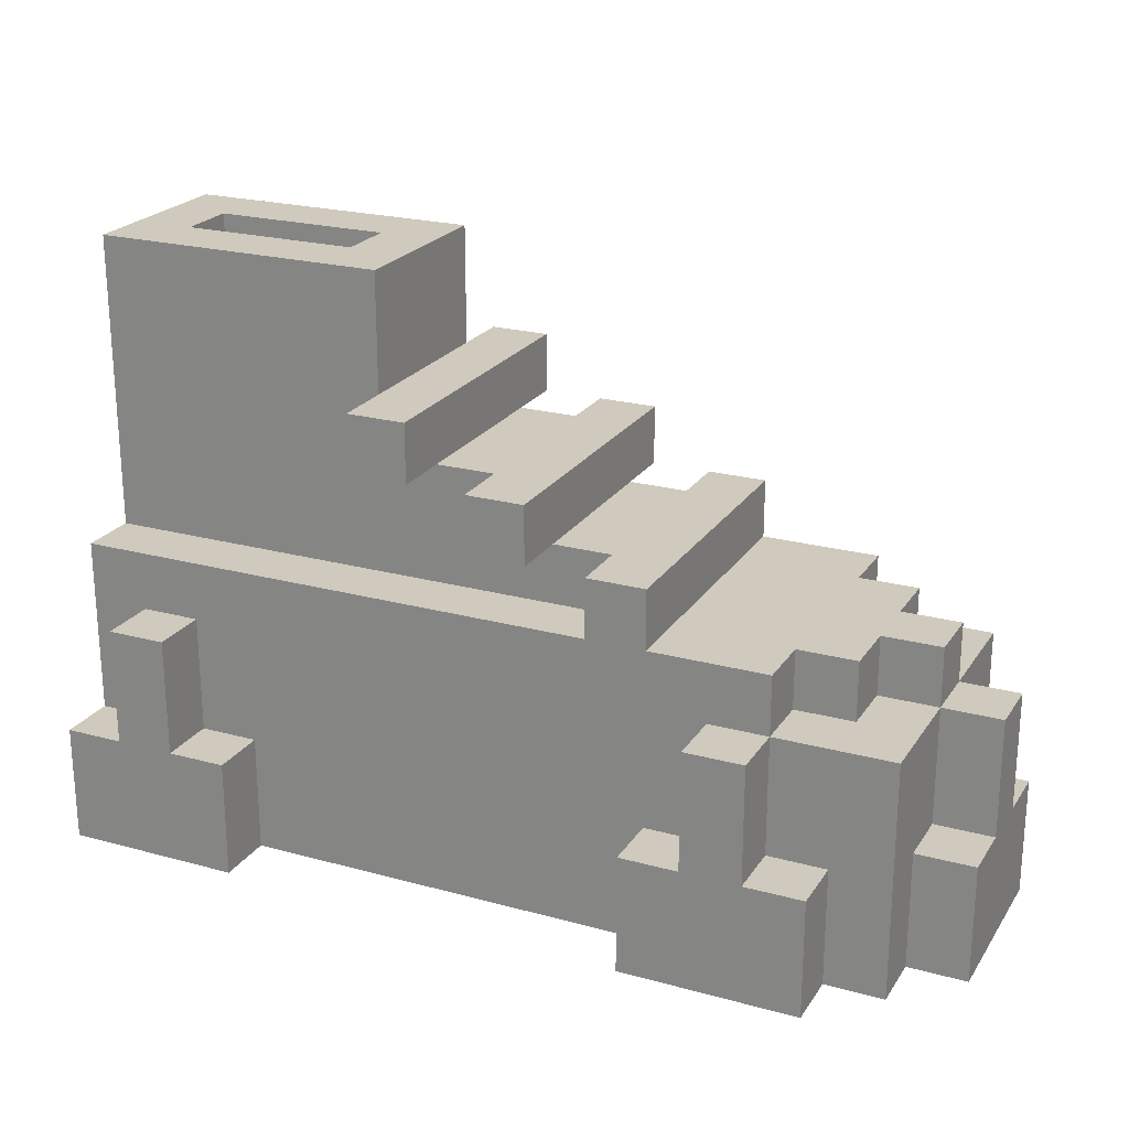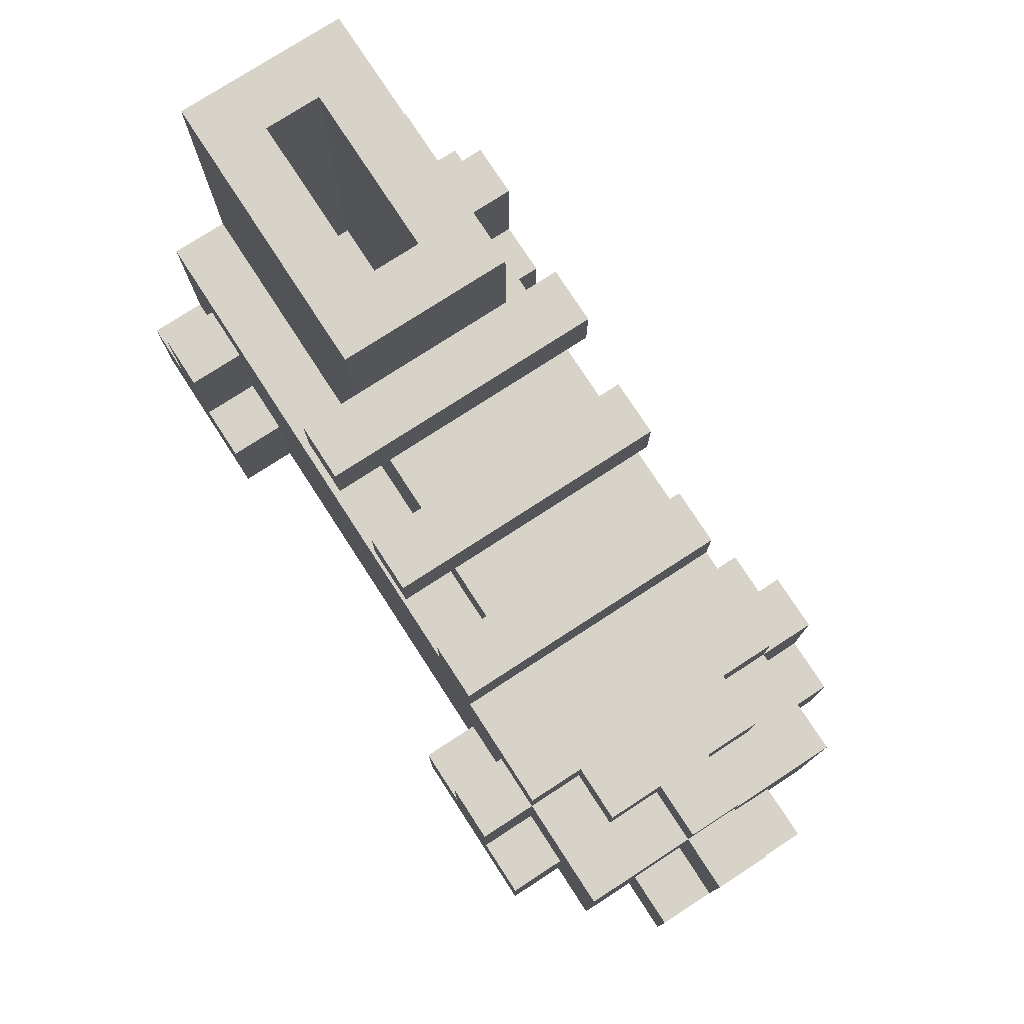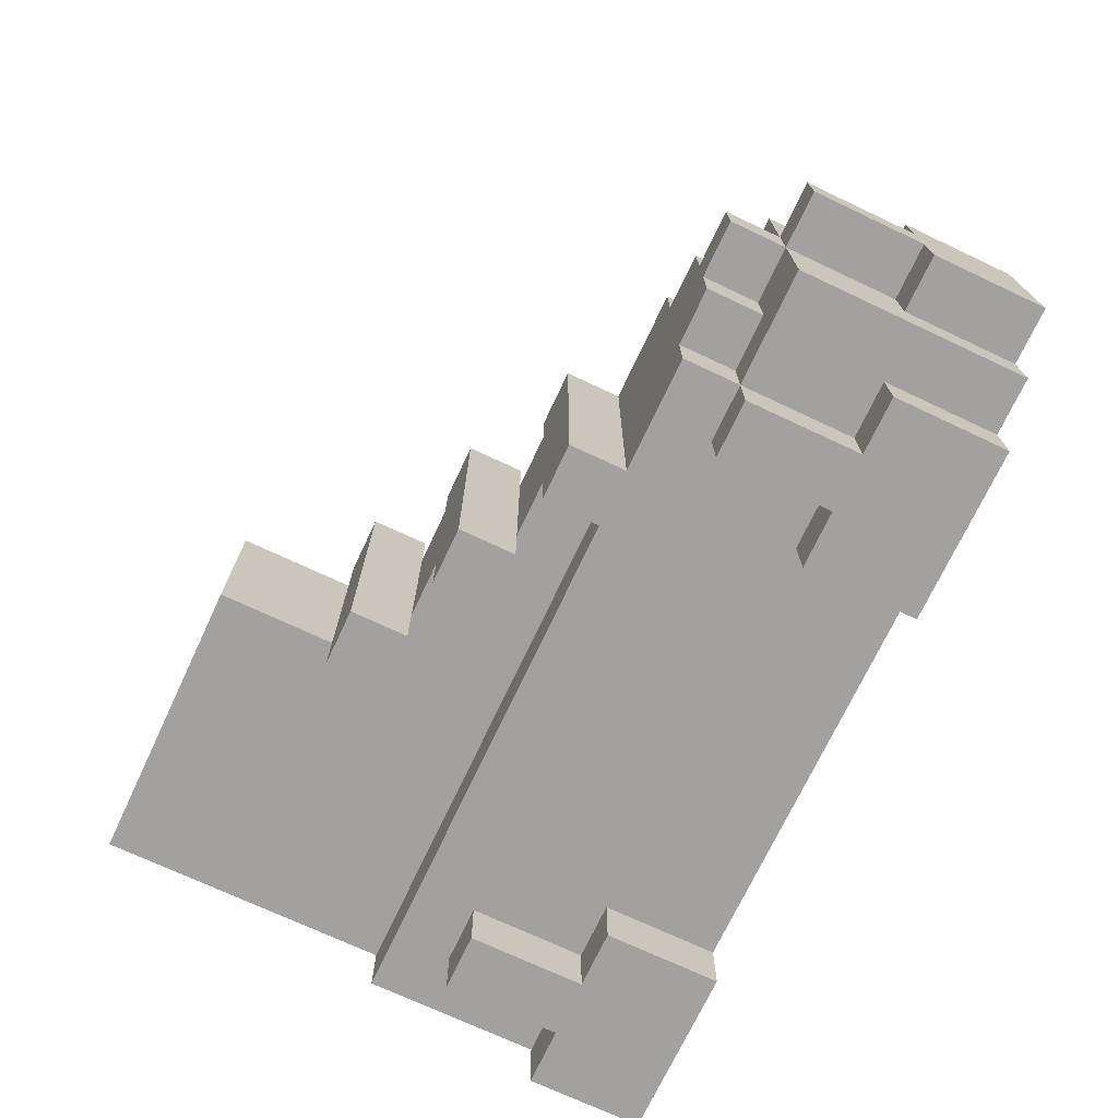
<metadata>
{"format":"obj","ext":"obj","renderer":"f3d","projection":"perspective","resolution":1024,"background":"white","views":[{"elev":22.8,"azim":-155.0,"up":"+Y"},{"elev":76.8,"azim":-123.0,"up":"+Y"},{"elev":-72.2,"azim":-115.2,"up":"+Z"}]}
</metadata>
<code>
o
v -0.8 0 -0.3
v -0.8 0 -0.6
v -0.8 0.1 -0.3
v -0.8 0.1 -0.6
v -0.8 0.2 -0.3
v -0.8 0.2 -0.4
v -0.8 0.2 -0.5
v -0.8 0.2 -0.6
v -0.8 0.4 -0.4
v -0.8 0.4 -0.5
v -0.7 0 -0.2
v -0.7 0 -0.3
v -0.7 0 -0.6
v -0.7 0 -0.7
v -0.7 0.1 -0.2
v -0.7 0.1 -0.3
v -0.7 0.1 -0.6
v -0.7 0.1 -0.7
v -0.7 0.2 -0.3
v -0.7 0.2 -0.4
v -0.7 0.2 -0.5
v -0.7 0.2 -0.6
v -0.7 0.4 -0.2
v -0.7 0.4 -0.4
v -0.7 0.4 -0.5
v -0.7 0.4 -0.7
v -0.7 0.5 -0.4
v -0.7 0.5 -0.5
v -0.6 0 -0.1
v -0.6 0 -0.2
v -0.6 0 -0.7
v -0.6 0 -0.8
v -0.6 0.1 -0.1
v -0.6 0.1 -0.2
v -0.6 0.1 -0.7
v -0.6 0.1 -0.8
v -0.6 0.2 -0.1
v -0.6 0.2 -0.2
v -0.6 0.2 -0.7
v -0.6 0.2 -0.8
v -0.6 0.4 -0.3
v -0.6 0.4 -0.4
v -0.6 0.4 -0.5
v -0.6 0.4 -0.6
v -0.6 0.5 -0.3
v -0.6 0.5 -0.4
v -0.6 0.5 -0.5
v -0.6 0.5 -0.6
v -0.5 0.2 -0.1
v -0.5 0.2 -0.2
v -0.5 0.2 -0.7
v -0.5 0.2 -0.8
v -0.5 0.4 -0.1
v -0.5 0.4 -0.2
v -0.5 0.4 -0.3
v -0.5 0.4 -0.6
v -0.5 0.4 -0.7
v -0.5 0.4 -0.8
v -0.5 0.5 -0.2
v -0.5 0.5 -0.3
v -0.5 0.5 -0.6
v -0.5 0.5 -0.7
v -0.3 0.5 -0.2
v -0.3 0.5 -0.3
v -0.3 0.5 -0.6
v -0.3 0.5 -0.7
v -0.3 0.6 -0.2
v -0.3 0.6 -0.3
v -0.3 0.6 -0.6
v -0.3 0.6 -0.7
v -0.1 0.6 -0.2
v -0.1 0.6 -0.3
v -0.1 0.6 -0.6
v -0.1 0.6 -0.7
v -0.1 0.7 -0.2
v -0.1 0.7 -0.3
v -0.1 0.7 -0.6
v -0.1 0.7 -0.7
v 0.1 0.7 -0.2
v 0.1 0.7 -0.3
v 0.1 0.7 -0.6
v 0.1 0.7 -0.7
v 0.1 0.8 -0.2
v 0.1 0.8 -0.3
v 0.1 0.8 -0.6
v 0.1 0.8 -0.7
v 0.2 0.8 -0.3
v 0.2 0.8 -0.6
v 0.2 1 -0.3
v 0.2 1 -0.6
v 0.4 0 -0.1
v 0.4 0 -0.2
v 0.4 0 -0.7
v 0.4 0 -0.8
v 0.4 0.1 -0.1
v 0.4 0.1 -0.2
v 0.4 0.1 -0.7
v 0.4 0.1 -0.8
v 0.4 0.2 -0.1
v 0.4 0.2 -0.2
v 0.4 0.2 -0.7
v 0.4 0.2 -0.8
v 0.5 0.2 -0.1
v 0.5 0.2 -0.2
v 0.5 0.2 -0.7
v 0.5 0.2 -0.8
v 0.5 0.4 -0.1
v 0.5 0.4 -0.2
v 0.5 0.4 -0.7
v 0.5 0.4 -0.8
v 0.6 0.4 -0.4
v 0.6 0.4 -0.5
v 0.6 1 -0.4
v 0.6 1 -0.5
v -0.4 0.2 -0.1
v -0.4 0.2 -0.2
v -0.4 0.2 -0.7
v -0.4 0.2 -0.8
v -0.4 0.4 -0.1
v -0.4 0.4 -0.2
v -0.4 0.4 -0.7
v -0.4 0.4 -0.8
v -0.3 0 -0.1
v -0.3 0 -0.2
v -0.3 0 -0.7
v -0.3 0 -0.8
v -0.3 0.1 -0.1
v -0.3 0.1 -0.2
v -0.3 0.1 -0.7
v -0.3 0.1 -0.8
v -0.3 0.2 -0.1
v -0.3 0.2 -0.2
v -0.3 0.2 -0.7
v -0.3 0.2 -0.8
v -0.2 0.5 -0.2
v -0.2 0.5 -0.3
v -0.2 0.5 -0.6
v -0.2 0.5 -0.7
v -0.2 0.6 -0.2
v -0.2 0.6 -0.3
v -0.2 0.6 -0.6
v -0.2 0.6 -0.7
v 0 0.6 -0.2
v 0 0.6 -0.3
v 0 0.6 -0.6
v 0 0.6 -0.7
v 0 0.7 -0.2
v 0 0.7 -0.3
v 0 0.7 -0.6
v 0 0.7 -0.7
v 0.2 0.7 -0.2
v 0.2 0.7 -0.3
v 0.2 0.7 -0.6
v 0.2 0.7 -0.7
v 0.2 0.8 -0.2
v 0.2 0.8 -0.3
v 0.2 0.8 -0.6
v 0.2 0.8 -0.7
v 0.3 0.4 -0.4
v 0.3 0.4 -0.5
v 0.3 1 -0.4
v 0.3 1 -0.5
v 0.6 0.2 -0.1
v 0.6 0.2 -0.2
v 0.6 0.2 -0.7
v 0.6 0.2 -0.8
v 0.6 0.4 -0.1
v 0.6 0.4 -0.2
v 0.6 0.4 -0.7
v 0.6 0.4 -0.8
v 0.7 0 -0.1
v 0.7 0 -0.8
v 0.7 0.1 -0.1
v 0.7 0.1 -0.8
v 0.7 0.2 -0.1
v 0.7 0.2 -0.2
v 0.7 0.2 -0.7
v 0.7 0.2 -0.8
v 0.7 0.5 -0.2
v 0.7 0.5 -0.3
v 0.7 0.5 -0.6
v 0.7 0.5 -0.7
v 0.7 1 -0.3
v 0.7 1 -0.6
v -0.6 0 -0.1
v -0.6 0.1 -0.1
v -0.6 0.2 -0.1
v -0.5 0.2 -0.1
v -0.5 0.4 -0.1
v -0.4 0.2 -0.1
v -0.4 0.4 -0.1
v -0.3 0 -0.1
v -0.3 0.1 -0.1
v -0.3 0.2 -0.1
v 0.4 0 -0.1
v 0.4 0.1 -0.1
v 0.4 0.2 -0.1
v 0.5 0.2 -0.1
v 0.5 0.4 -0.1
v 0.6 0.2 -0.1
v 0.6 0.4 -0.1
v 0.7 0 -0.1
v 0.7 0.1 -0.1
v 0.7 0.2 -0.1
v -0.7 0 -0.2
v -0.7 0.1 -0.2
v -0.7 0.4 -0.2
v -0.6 0 -0.2
v -0.6 0.1 -0.2
v -0.6 0.2 -0.2
v -0.5 0.2 -0.2
v -0.5 0.4 -0.2
v -0.5 0.5 -0.2
v -0.4 0.2 -0.2
v -0.4 0.4 -0.2
v -0.3 0 -0.2
v -0.3 0.1 -0.2
v -0.3 0.2 -0.2
v -0.3 0.5 -0.2
v -0.3 0.6 -0.2
v -0.2 0.5 -0.2
v -0.2 0.6 -0.2
v -0.1 0.6 -0.2
v -0.1 0.7 -0.2
v 0 0.6 -0.2
v 0 0.7 -0.2
v 0.1 0.7 -0.2
v 0.1 0.8 -0.2
v 0.2 0.7 -0.2
v 0.2 0.8 -0.2
v 0.4 0 -0.2
v 0.4 0.1 -0.2
v 0.4 0.2 -0.2
v 0.5 0.2 -0.2
v 0.5 0.4 -0.2
v 0.6 0.2 -0.2
v 0.6 0.4 -0.2
v 0.7 0.2 -0.2
v 0.7 0.5 -0.2
v -0.8 0 -0.3
v -0.8 0.1 -0.3
v -0.8 0.2 -0.3
v -0.7 0 -0.3
v -0.7 0.1 -0.3
v -0.7 0.2 -0.3
v -0.6 0.4 -0.3
v -0.6 0.5 -0.3
v -0.5 0.4 -0.3
v -0.5 0.5 -0.3
v -0.2 0.5 -0.3
v -0.2 0.6 -0.3
v -0.1 0.6 -0.3
v 0 0.6 -0.3
v 0 0.7 -0.3
v 0.1 0.7 -0.3
v 0.2 0.7 -0.3
v 0.2 0.8 -0.3
v 0.2 1 -0.3
v 0.7 0.5 -0.3
v 0.7 1 -0.3
v -0.8 0.2 -0.4
v -0.8 0.4 -0.4
v -0.7 0.2 -0.4
v -0.7 0.4 -0.4
v -0.7 0.5 -0.4
v -0.6 0.4 -0.4
v -0.6 0.5 -0.4
v 0.3 0.4 -0.5
v 0.3 1 -0.5
v 0.6 0.4 -0.5
v 0.6 1 -0.5
v 0.3 0.4 -0.4
v 0.3 1 -0.4
v 0.6 0.4 -0.4
v 0.6 1 -0.4
v -0.8 0.2 -0.5
v -0.8 0.4 -0.5
v -0.7 0.2 -0.5
v -0.7 0.4 -0.5
v -0.7 0.5 -0.5
v -0.6 0.4 -0.5
v -0.6 0.5 -0.5
v -0.8 0 -0.6
v -0.8 0.1 -0.6
v -0.8 0.2 -0.6
v -0.7 0 -0.6
v -0.7 0.1 -0.6
v -0.7 0.2 -0.6
v -0.6 0.4 -0.6
v -0.6 0.5 -0.6
v -0.5 0.4 -0.6
v -0.5 0.5 -0.6
v -0.2 0.5 -0.6
v -0.2 0.6 -0.6
v -0.1 0.6 -0.6
v 0 0.6 -0.6
v 0 0.7 -0.6
v 0.1 0.7 -0.6
v 0.2 0.7 -0.6
v 0.2 0.8 -0.6
v 0.2 1 -0.6
v 0.7 0.5 -0.6
v 0.7 1 -0.6
v -0.7 0 -0.7
v -0.7 0.1 -0.7
v -0.7 0.4 -0.7
v -0.6 0 -0.7
v -0.6 0.1 -0.7
v -0.6 0.2 -0.7
v -0.5 0.2 -0.7
v -0.5 0.4 -0.7
v -0.5 0.5 -0.7
v -0.4 0.2 -0.7
v -0.4 0.4 -0.7
v -0.3 0 -0.7
v -0.3 0.1 -0.7
v -0.3 0.2 -0.7
v -0.3 0.5 -0.7
v -0.3 0.6 -0.7
v -0.2 0.5 -0.7
v -0.2 0.6 -0.7
v -0.1 0.6 -0.7
v -0.1 0.7 -0.7
v 0 0.6 -0.7
v 0 0.7 -0.7
v 0.1 0.7 -0.7
v 0.1 0.8 -0.7
v 0.2 0.7 -0.7
v 0.2 0.8 -0.7
v 0.4 0 -0.7
v 0.4 0.1 -0.7
v 0.4 0.2 -0.7
v 0.5 0.2 -0.7
v 0.5 0.4 -0.7
v 0.6 0.2 -0.7
v 0.6 0.4 -0.7
v 0.7 0.2 -0.7
v 0.7 0.5 -0.7
v -0.6 0 -0.8
v -0.6 0.1 -0.8
v -0.6 0.2 -0.8
v -0.5 0.2 -0.8
v -0.5 0.4 -0.8
v -0.4 0.2 -0.8
v -0.4 0.4 -0.8
v -0.3 0 -0.8
v -0.3 0.1 -0.8
v -0.3 0.2 -0.8
v 0.4 0 -0.8
v 0.4 0.1 -0.8
v 0.4 0.2 -0.8
v 0.5 0.2 -0.8
v 0.5 0.4 -0.8
v 0.6 0.2 -0.8
v 0.6 0.4 -0.8
v 0.7 0 -0.8
v 0.7 0.1 -0.8
v 0.7 0.2 -0.8
v -0.6 0 -0.1
v -0.3 0 -0.1
v 0.4 0 -0.1
v 0.7 0 -0.1
v -0.7 0 -0.2
v -0.6 0 -0.2
v -0.3 0 -0.2
v 0.4 0 -0.2
v -0.8 0 -0.3
v -0.7 0 -0.3
v -0.8 0 -0.6
v -0.7 0 -0.6
v -0.7 0 -0.7
v -0.6 0 -0.7
v -0.3 0 -0.7
v 0.4 0 -0.7
v -0.6 0 -0.8
v -0.3 0 -0.8
v 0.4 0 -0.8
v 0.7 0 -0.8
v -0.1 0.6 -0.2
v 0 0.6 -0.2
v -0.1 0.6 -0.3
v 0 0.6 -0.3
v -0.1 0.6 -0.6
v 0 0.6 -0.6
v -0.1 0.6 -0.7
v 0 0.6 -0.7
v 0.1 0.7 -0.2
v 0.2 0.7 -0.2
v 0.1 0.7 -0.3
v 0.2 0.7 -0.3
v 0.1 0.7 -0.6
v 0.2 0.7 -0.6
v 0.1 0.7 -0.7
v 0.2 0.7 -0.7
v -0.6 0.2 -0.1
v -0.5 0.2 -0.1
v -0.4 0.2 -0.1
v -0.3 0.2 -0.1
v 0.4 0.2 -0.1
v 0.5 0.2 -0.1
v 0.6 0.2 -0.1
v 0.7 0.2 -0.1
v -0.6 0.2 -0.2
v -0.5 0.2 -0.2
v -0.4 0.2 -0.2
v -0.3 0.2 -0.2
v 0.4 0.2 -0.2
v 0.5 0.2 -0.2
v 0.6 0.2 -0.2
v 0.7 0.2 -0.2
v -0.8 0.2 -0.3
v -0.7 0.2 -0.3
v -0.8 0.2 -0.4
v -0.7 0.2 -0.4
v -0.8 0.2 -0.5
v -0.7 0.2 -0.5
v -0.8 0.2 -0.6
v -0.7 0.2 -0.6
v -0.6 0.2 -0.7
v -0.5 0.2 -0.7
v -0.4 0.2 -0.7
v -0.3 0.2 -0.7
v 0.4 0.2 -0.7
v 0.5 0.2 -0.7
v 0.6 0.2 -0.7
v 0.7 0.2 -0.7
v -0.6 0.2 -0.8
v -0.5 0.2 -0.8
v -0.4 0.2 -0.8
v -0.3 0.2 -0.8
v 0.4 0.2 -0.8
v 0.5 0.2 -0.8
v 0.6 0.2 -0.8
v 0.7 0.2 -0.8
v -0.5 0.4 -0.1
v -0.4 0.4 -0.1
v 0.5 0.4 -0.1
v 0.6 0.4 -0.1
v -0.7 0.4 -0.2
v -0.5 0.4 -0.2
v -0.4 0.4 -0.2
v 0.5 0.4 -0.2
v 0.6 0.4 -0.2
v -0.6 0.4 -0.3
v -0.5 0.4 -0.3
v -0.8 0.4 -0.4
v -0.7 0.4 -0.4
v -0.6 0.4 -0.4
v 0.3 0.4 -0.4
v 0.6 0.4 -0.4
v -0.8 0.4 -0.5
v -0.7 0.4 -0.5
v -0.6 0.4 -0.5
v 0.3 0.4 -0.5
v 0.6 0.4 -0.5
v -0.6 0.4 -0.6
v -0.5 0.4 -0.6
v -0.7 0.4 -0.7
v -0.5 0.4 -0.7
v -0.4 0.4 -0.7
v 0.5 0.4 -0.7
v 0.6 0.4 -0.7
v -0.5 0.4 -0.8
v -0.4 0.4 -0.8
v 0.5 0.4 -0.8
v 0.6 0.4 -0.8
v -0.5 0.5 -0.2
v -0.3 0.5 -0.2
v -0.2 0.5 -0.2
v 0.7 0.5 -0.2
v -0.6 0.5 -0.3
v -0.5 0.5 -0.3
v -0.3 0.5 -0.3
v -0.2 0.5 -0.3
v 0.7 0.5 -0.3
v -0.7 0.5 -0.4
v -0.6 0.5 -0.4
v -0.7 0.5 -0.5
v -0.6 0.5 -0.5
v -0.6 0.5 -0.6
v -0.5 0.5 -0.6
v -0.3 0.5 -0.6
v -0.2 0.5 -0.6
v 0.7 0.5 -0.6
v -0.5 0.5 -0.7
v -0.3 0.5 -0.7
v -0.2 0.5 -0.7
v 0.7 0.5 -0.7
v -0.3 0.6 -0.2
v -0.2 0.6 -0.2
v -0.3 0.6 -0.3
v -0.2 0.6 -0.3
v -0.1 0.6 -0.3
v -0.3 0.6 -0.6
v -0.2 0.6 -0.6
v -0.1 0.6 -0.6
v -0.3 0.6 -0.7
v -0.2 0.6 -0.7
v -0.1 0.7 -0.2
v 0 0.7 -0.2
v -0.1 0.7 -0.3
v 0 0.7 -0.3
v 0.1 0.7 -0.3
v -0.1 0.7 -0.6
v 0 0.7 -0.6
v 0.1 0.7 -0.6
v -0.1 0.7 -0.7
v 0 0.7 -0.7
v 0.1 0.8 -0.2
v 0.2 0.8 -0.2
v 0.1 0.8 -0.3
v 0.2 0.8 -0.3
v 0.1 0.8 -0.6
v 0.2 0.8 -0.6
v 0.1 0.8 -0.7
v 0.2 0.8 -0.7
v 0.2 1 -0.3
v 0.7 1 -0.3
v 0.3 1 -0.4
v 0.6 1 -0.4
v 0.3 1 -0.5
v 0.6 1 -0.5
v 0.2 1 -0.6
v 0.7 1 -0.6
f 3 2 1
f 4 2 3
f 5 4 3
f 6 4 5
f 7 4 6
f 8 4 7
f 9 7 6
f 10 7 9
f 15 12 11
f 16 12 15
f 17 14 13
f 18 14 17
f 19 16 15
f 22 18 17
f 23 20 19
f 23 19 15
f 24 20 23
f 25 22 21
f 26 18 22
f 26 22 25
f 27 25 24
f 28 25 27
f 33 30 29
f 34 30 33
f 35 32 31
f 36 32 35
f 37 34 33
f 38 34 37
f 39 36 35
f 40 36 39
f 45 42 41
f 46 42 45
f 47 44 43
f 48 44 47
f 53 50 49
f 54 50 53
f 57 52 51
f 58 52 57
f 59 55 54
f 60 55 59
f 61 57 56
f 62 57 61
f 67 64 63
f 68 65 64
f 68 64 67
f 69 66 65
f 69 65 68
f 70 66 69
f 75 72 71
f 76 73 72
f 76 72 75
f 77 74 73
f 77 73 76
f 78 74 77
f 83 80 79
f 84 81 80
f 84 80 83
f 85 82 81
f 85 81 84
f 86 82 85
f 89 88 87
f 90 88 89
f 95 92 91
f 96 92 95
f 97 94 93
f 98 94 97
f 99 96 95
f 100 96 99
f 101 98 97
f 102 98 101
f 107 104 103
f 108 104 107
f 109 106 105
f 110 106 109
f 113 112 111
f 114 112 113
f 115 116 119
f 119 116 120
f 117 118 121
f 121 118 122
f 123 124 127
f 127 124 128
f 125 126 129
f 129 126 130
f 127 128 131
f 131 128 132
f 129 130 133
f 133 130 134
f 135 136 139
f 139 136 140
f 137 138 141
f 141 138 142
f 143 144 147
f 147 144 148
f 145 146 149
f 149 146 150
f 151 152 155
f 155 152 156
f 153 154 157
f 157 154 158
f 159 160 161
f 161 160 162
f 163 164 167
f 167 164 168
f 165 166 169
f 169 166 170
f 171 172 173
f 173 172 174
f 173 174 175
f 175 174 176
f 176 174 177
f 177 174 178
f 176 177 179
f 179 177 180
f 180 177 181
f 181 177 182
f 180 181 183
f 183 181 184
f 188 187 186
f 190 188 186
f 190 189 188
f 191 189 190
f 192 186 185
f 193 190 186
f 193 186 192
f 194 190 193
f 198 197 196
f 200 198 196
f 200 199 198
f 201 199 200
f 202 196 195
f 203 200 196
f 203 196 202
f 204 200 203
f 208 206 205
f 209 207 206
f 209 206 208
f 210 207 209
f 211 207 210
f 212 207 211
f 215 213 212
f 218 215 214
f 219 213 215
f 219 215 218
f 221 218 217
f 221 220 219
f 221 219 218
f 222 220 221
f 225 224 223
f 226 224 225
f 229 228 227
f 230 228 229
f 231 217 216
f 232 221 217
f 232 217 231
f 233 221 232
f 234 221 233
f 235 221 234
f 237 221 235
f 238 237 236
f 239 221 237
f 239 237 238
f 243 241 240
f 244 242 241
f 244 241 243
f 245 242 244
f 248 247 246
f 249 247 248
f 252 251 250
f 253 252 250
f 255 254 253
f 256 255 253
f 259 253 250
f 259 258 257
f 259 257 256
f 259 256 253
f 260 258 259
f 263 262 261
f 264 262 263
f 266 265 264
f 267 265 266
f 270 269 268
f 271 269 270
f 272 273 274
f 274 273 275
f 276 277 278
f 278 277 279
f 279 280 281
f 281 280 282
f 283 284 286
f 284 285 287
f 286 284 287
f 287 285 288
f 289 290 291
f 291 290 292
f 293 294 295
f 293 295 296
f 296 297 298
f 296 298 299
f 293 296 302
f 300 301 302
f 299 300 302
f 296 299 302
f 302 301 303
f 304 305 307
f 305 306 308
f 307 305 308
f 308 306 309
f 309 306 310
f 310 306 311
f 311 312 314
f 313 314 317
f 314 312 318
f 317 314 318
f 316 317 320
f 318 319 320
f 317 318 320
f 320 319 321
f 322 323 324
f 324 323 325
f 326 327 328
f 328 327 329
f 315 316 330
f 316 320 331
f 330 316 331
f 331 320 332
f 332 320 333
f 333 320 334
f 334 320 336
f 335 336 337
f 336 320 338
f 337 336 338
f 340 341 342
f 340 342 344
f 342 343 344
f 344 343 345
f 339 340 346
f 340 344 347
f 346 340 347
f 347 344 348
f 350 351 352
f 350 352 354
f 352 353 354
f 354 353 355
f 349 350 356
f 350 354 357
f 356 350 357
f 357 354 358
f 364 360 359
f 365 360 364
f 366 362 361
f 368 365 364
f 368 366 365
f 368 364 363
f 369 368 367
f 370 366 368
f 370 368 369
f 371 366 370
f 372 366 371
f 373 366 372
f 374 362 366
f 374 366 373
f 375 373 372
f 376 373 375
f 377 362 374
f 378 362 377
f 381 380 379
f 382 380 381
f 385 384 383
f 386 384 385
f 389 388 387
f 390 388 389
f 393 392 391
f 394 392 393
f 395 396 403
f 403 396 404
f 397 398 405
f 405 398 406
f 399 400 407
f 407 400 408
f 401 402 409
f 409 402 410
f 411 412 413
f 413 412 414
f 415 416 417
f 417 416 418
f 419 420 427
f 427 420 428
f 421 422 429
f 429 422 430
f 423 424 431
f 431 424 432
f 425 426 433
f 433 426 434
f 435 436 440
f 440 436 441
f 437 438 442
f 442 438 443
f 439 440 444
f 444 440 445
f 439 444 447
f 447 444 448
f 446 447 451
f 451 447 452
f 449 450 454
f 454 450 455
f 452 453 456
f 452 456 458
f 456 457 458
f 458 457 459
f 459 460 463
f 463 460 464
f 461 462 465
f 465 462 466
f 467 468 472
f 472 468 473
f 469 470 474
f 474 470 475
f 472 473 477
f 471 472 477
f 476 477 478
f 477 473 479
f 478 477 479
f 479 473 480
f 480 473 481
f 481 473 482
f 481 482 485
f 485 482 486
f 483 484 487
f 487 484 488
f 489 490 491
f 491 490 492
f 491 492 494
f 492 493 495
f 494 492 495
f 495 493 496
f 494 495 497
f 497 495 498
f 499 500 501
f 501 500 502
f 501 502 504
f 502 503 505
f 504 502 505
f 505 503 506
f 504 505 507
f 507 505 508
f 509 510 511
f 511 510 512
f 511 512 513
f 513 512 514
f 513 514 515
f 515 514 516
f 517 518 519
f 519 518 520
f 517 519 521
f 520 518 522
f 517 521 523
f 521 522 523
f 522 518 524
f 523 522 524

</code>
